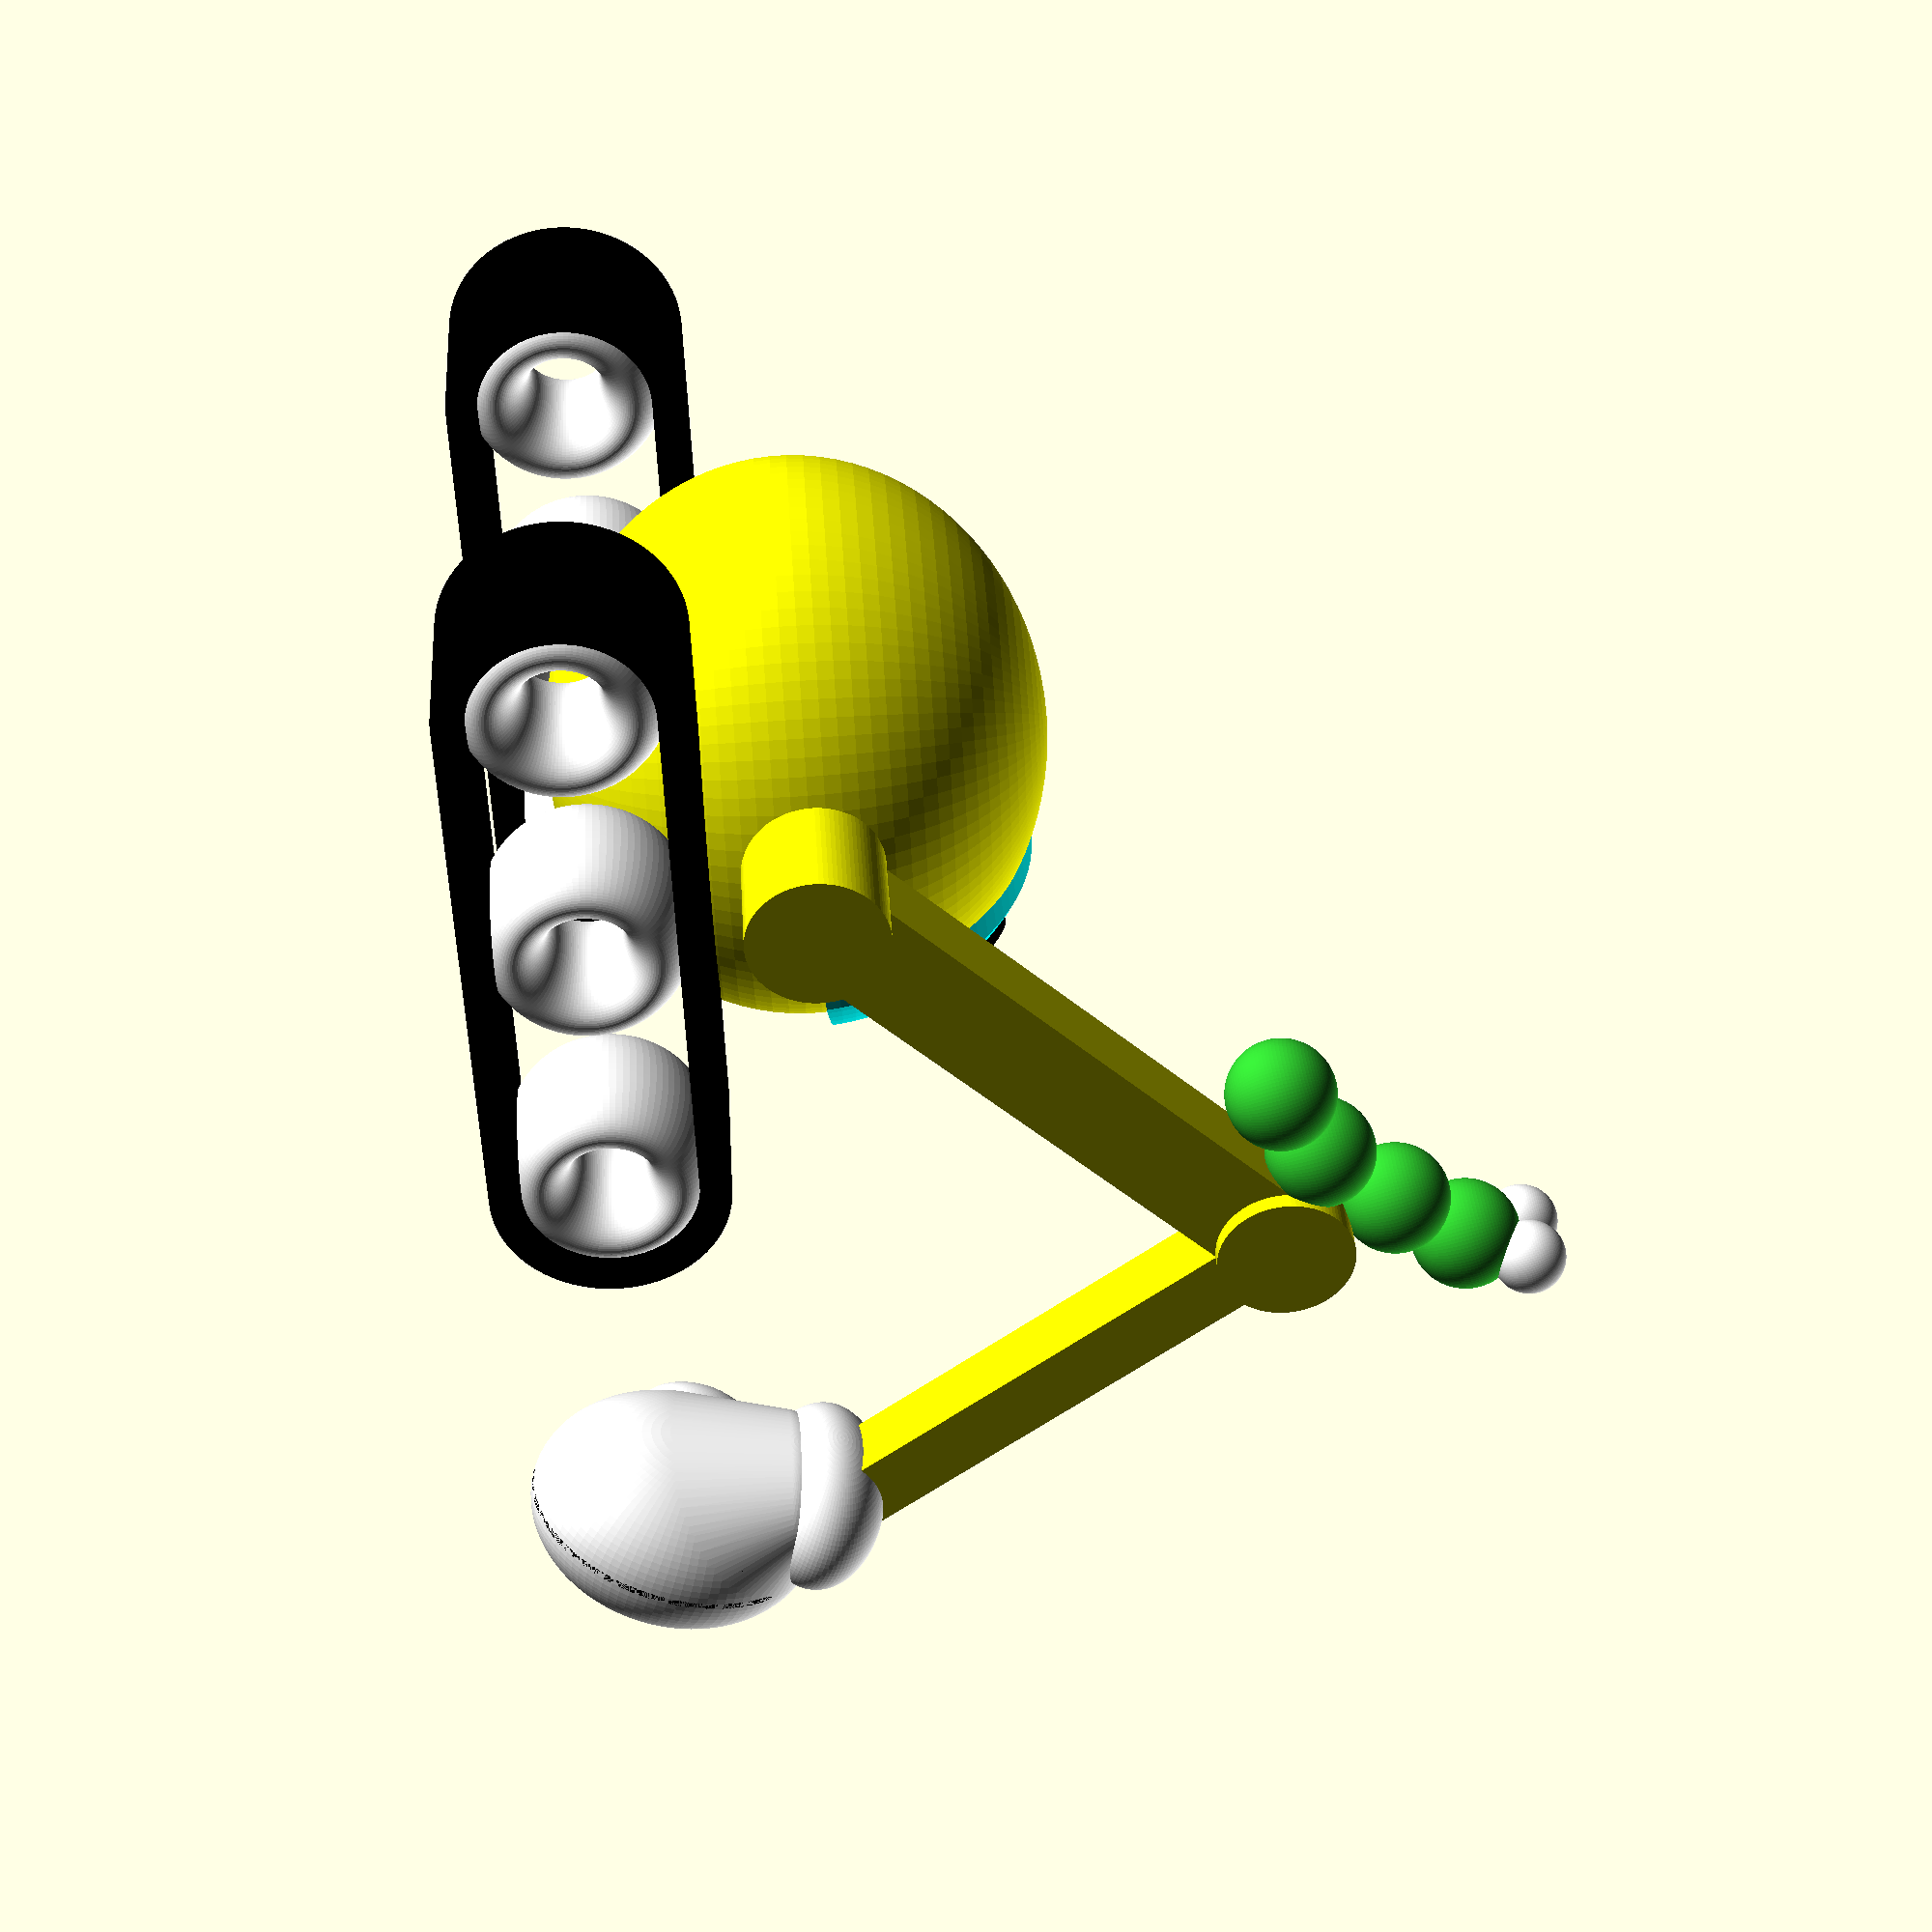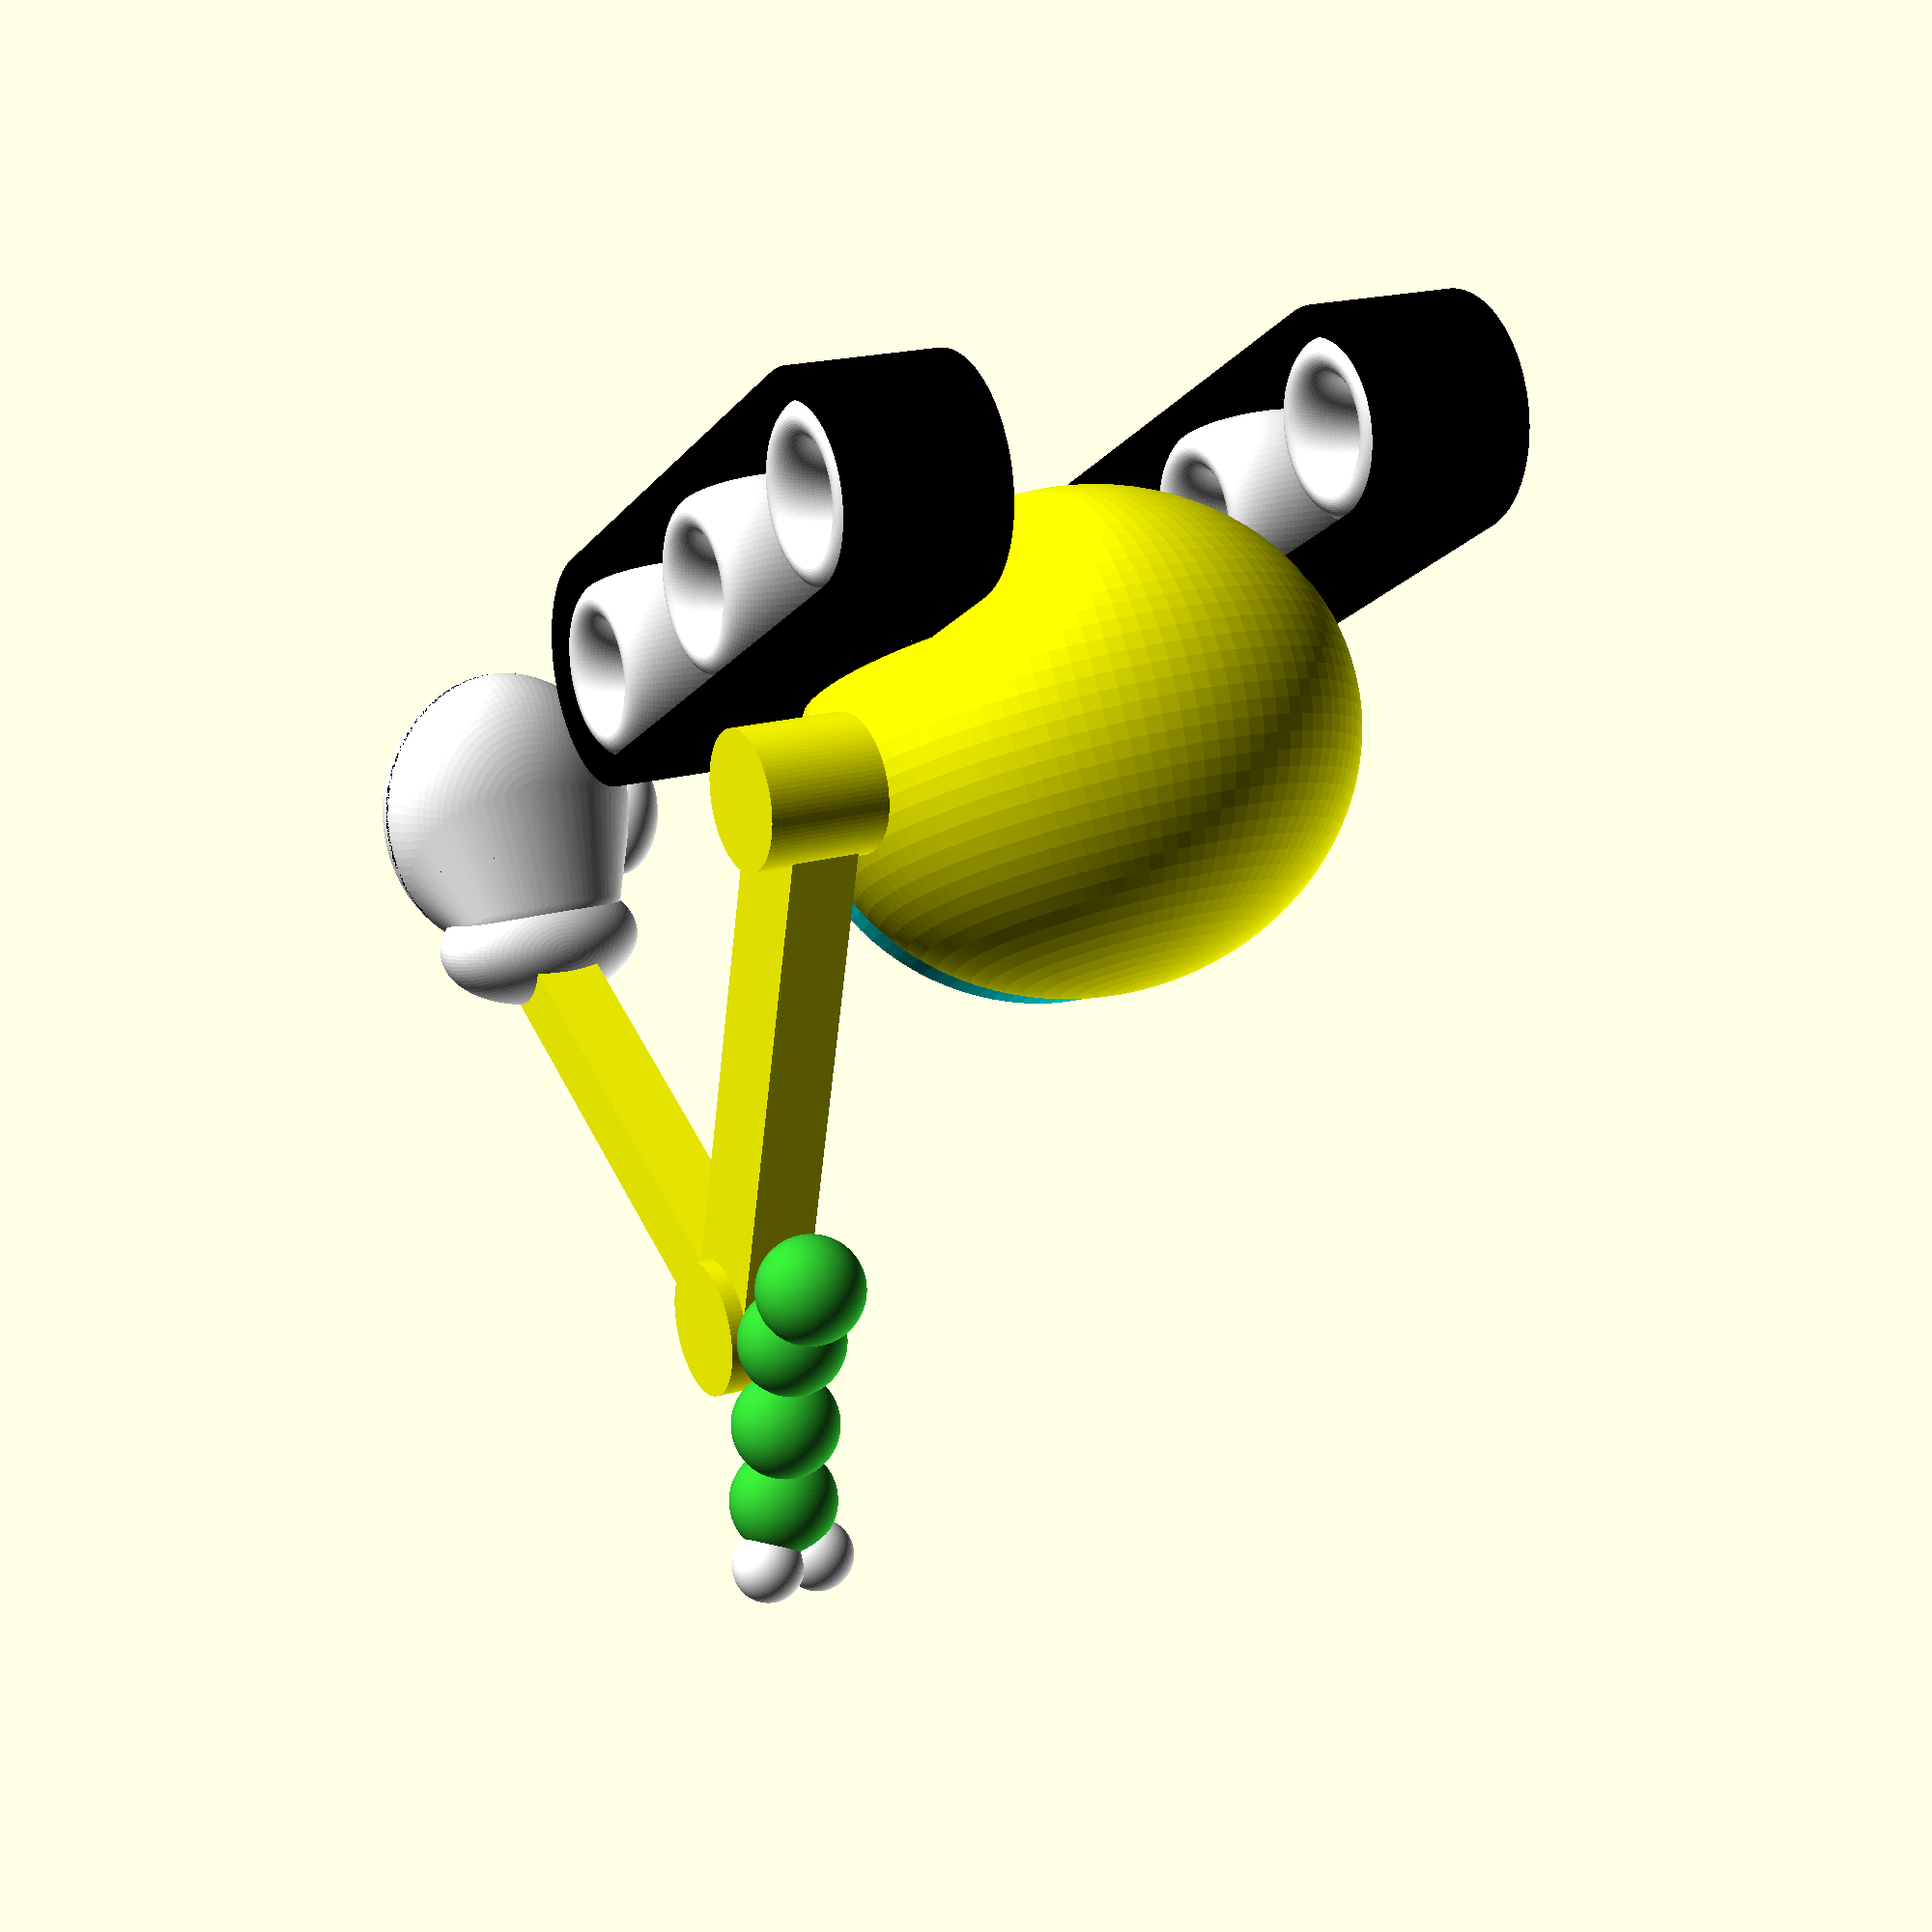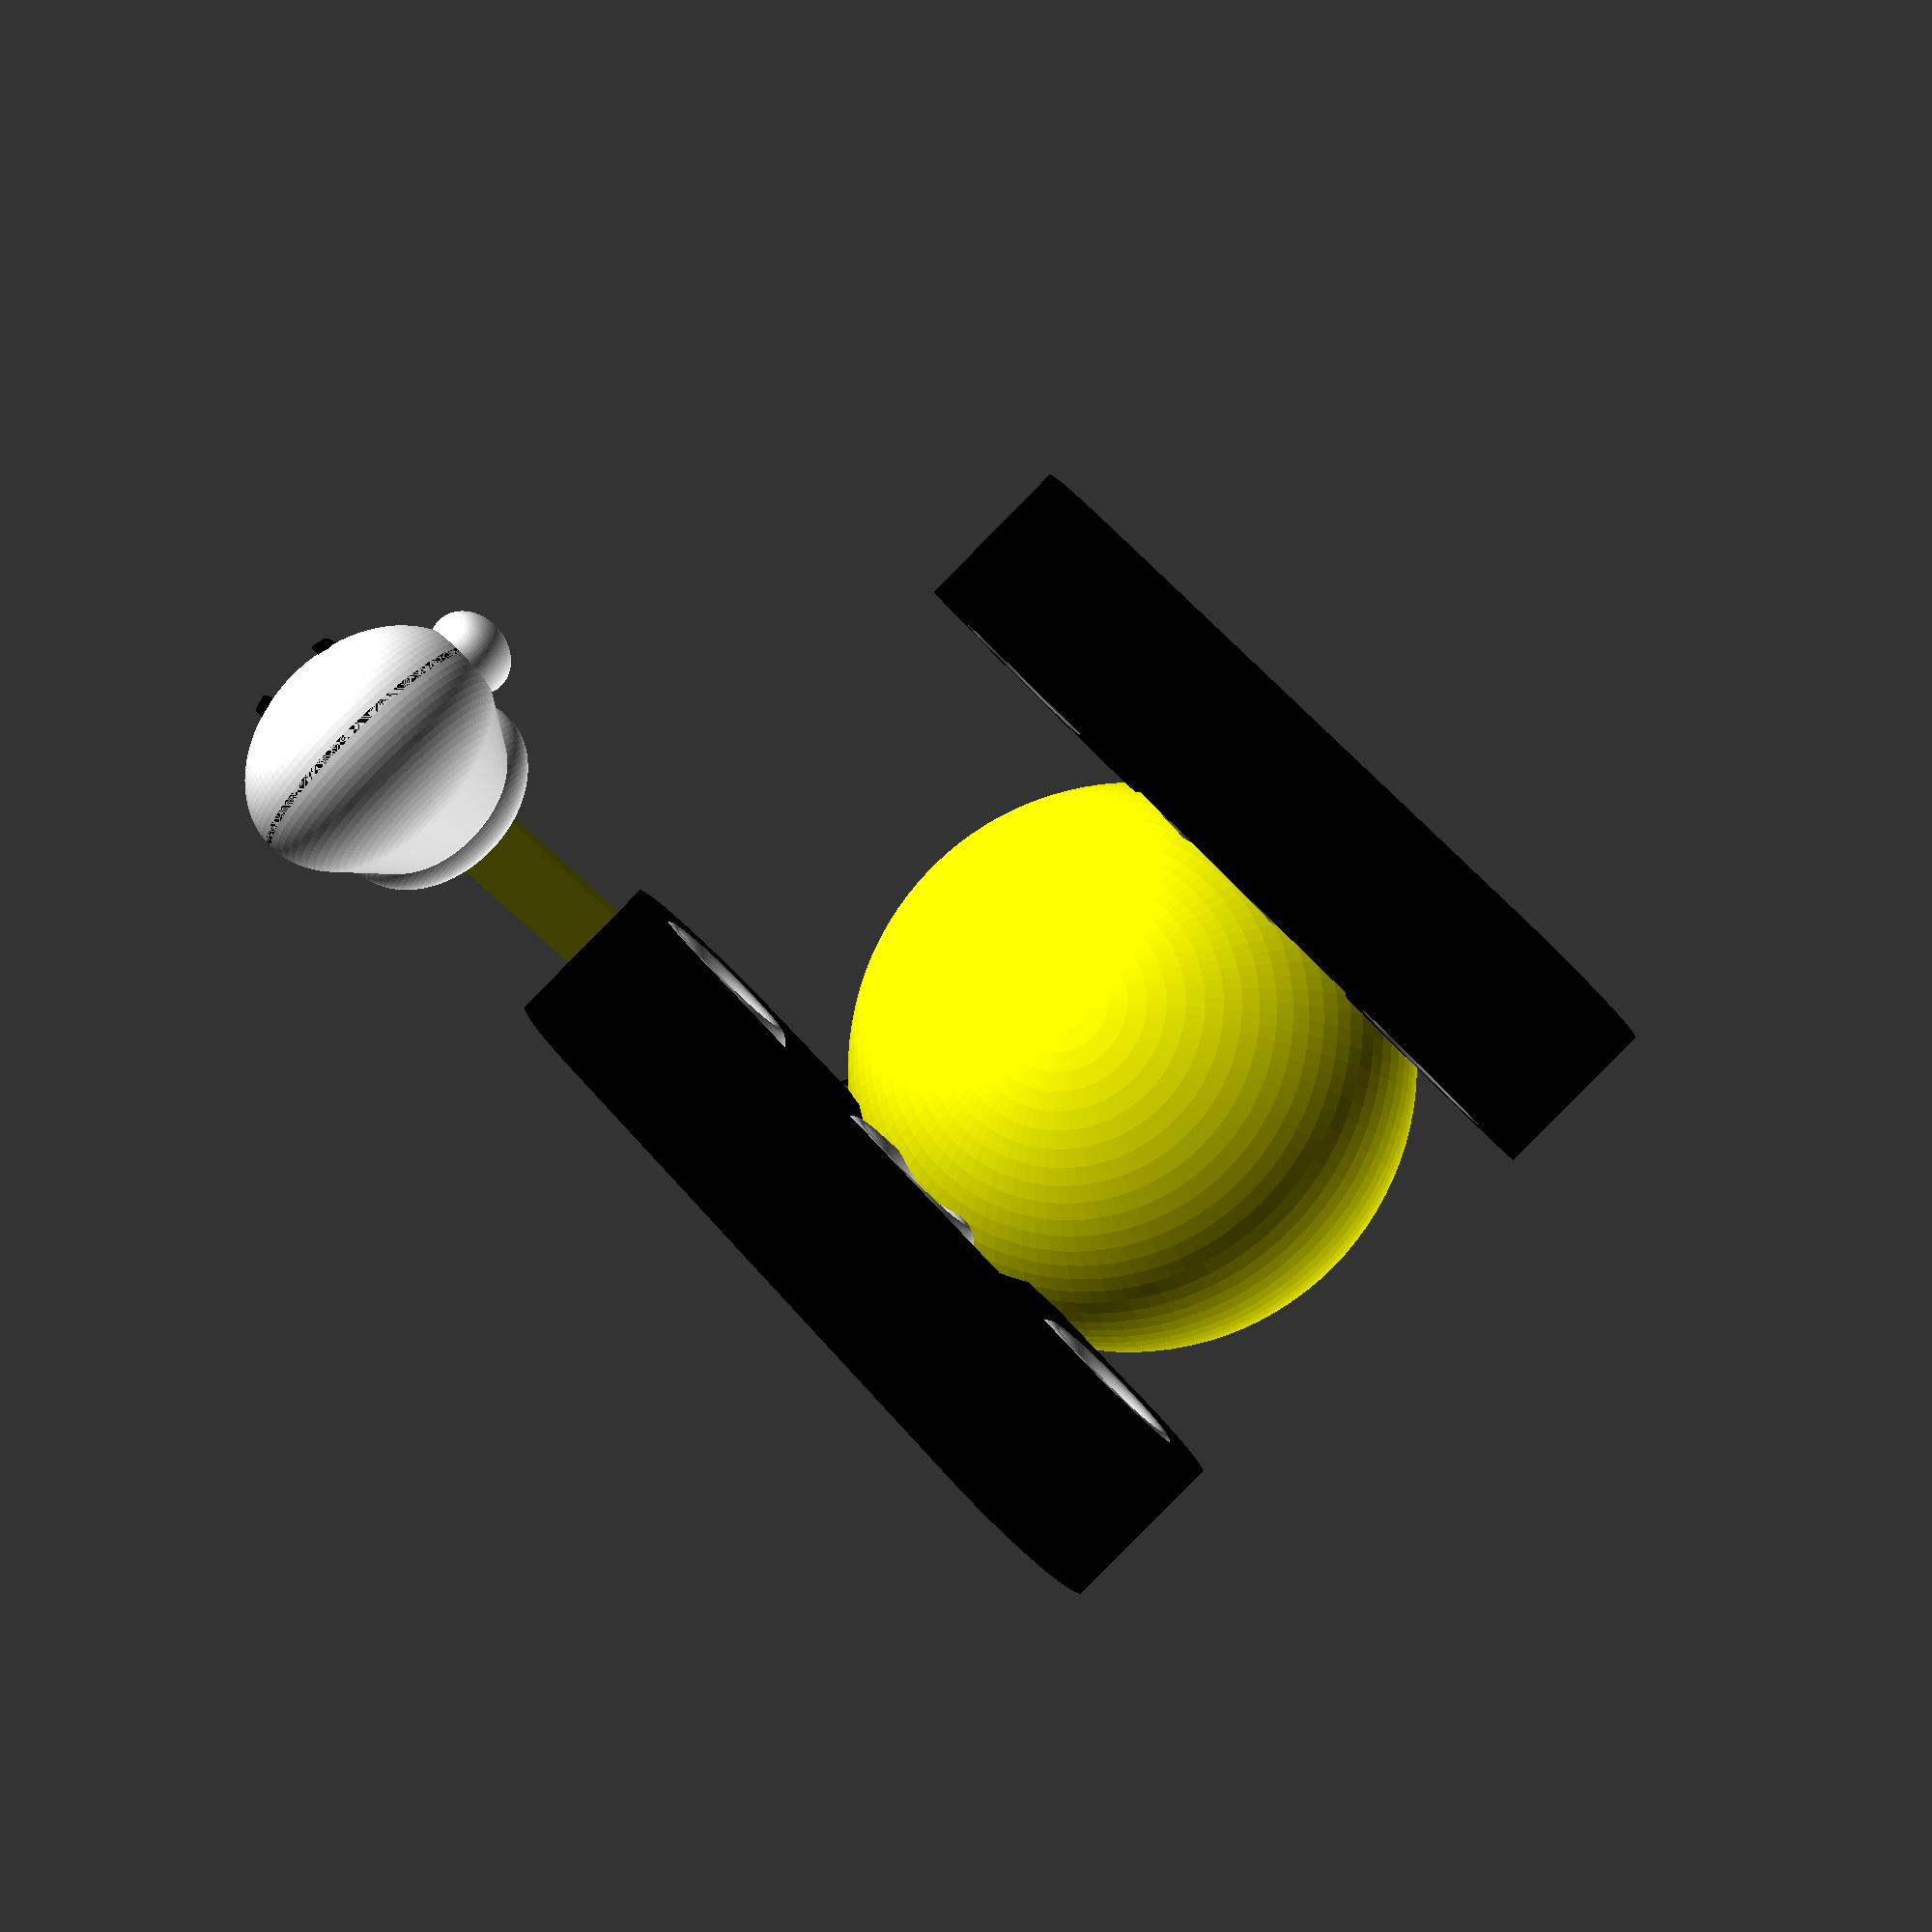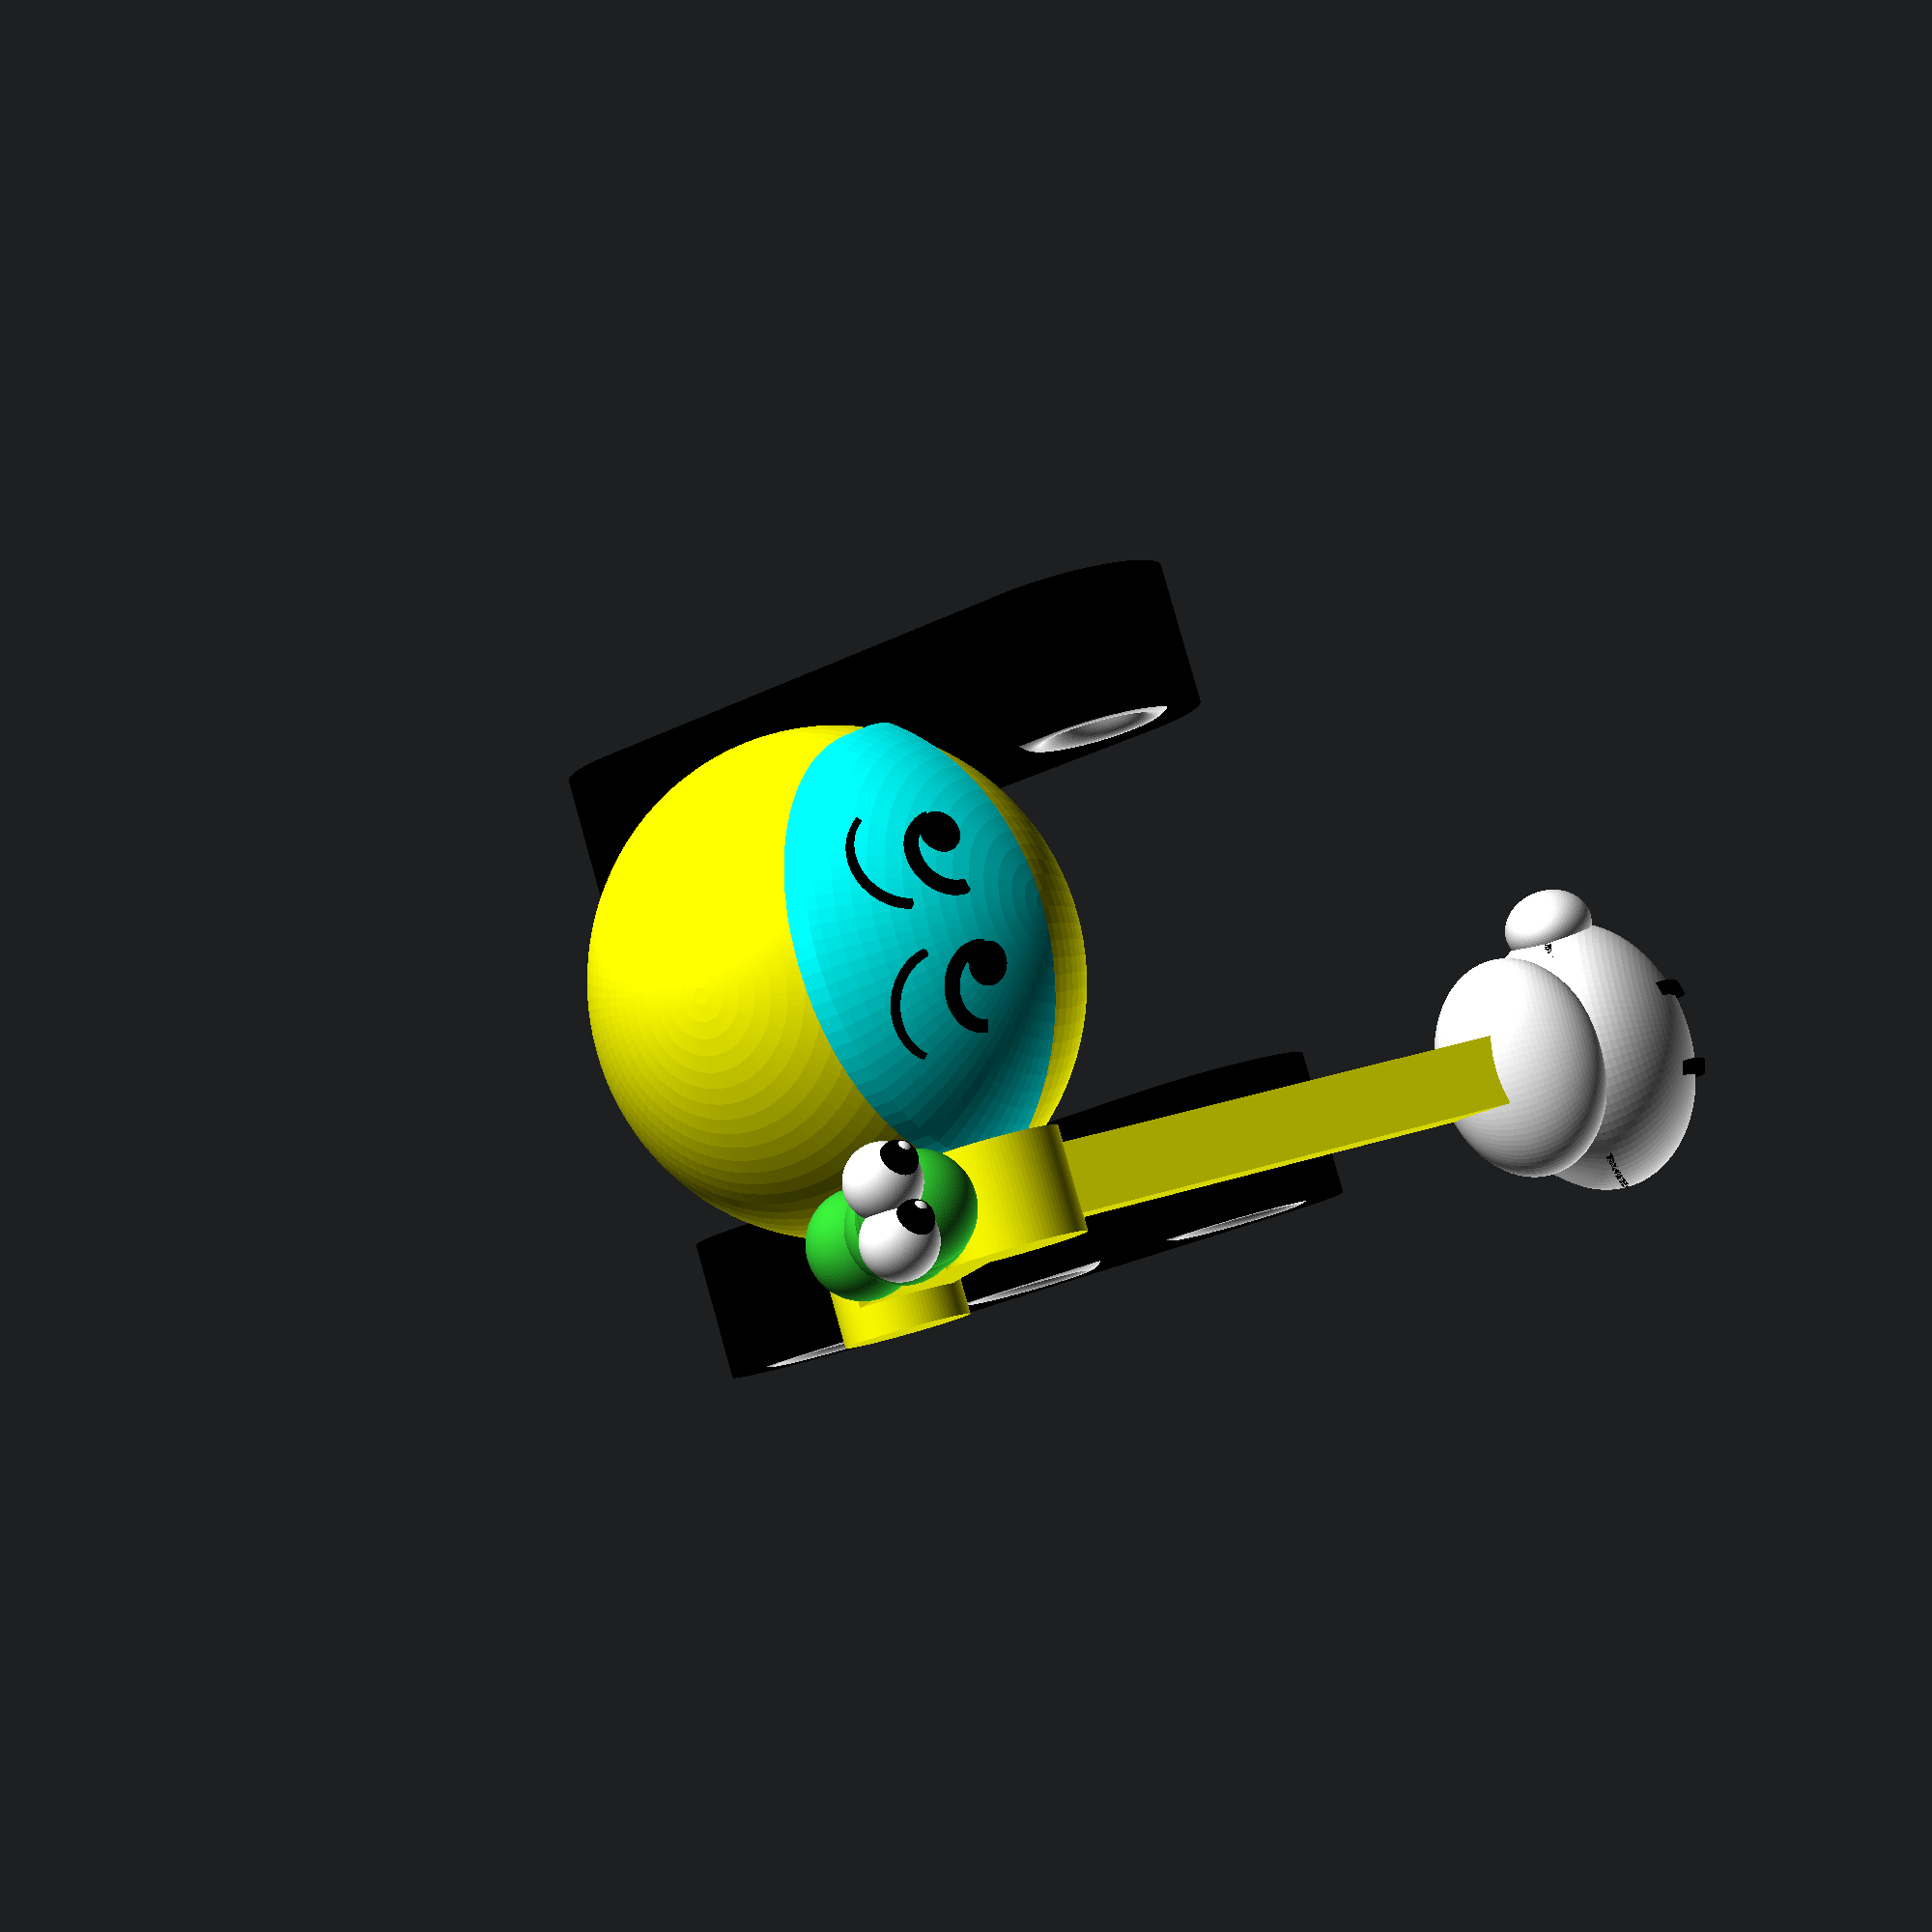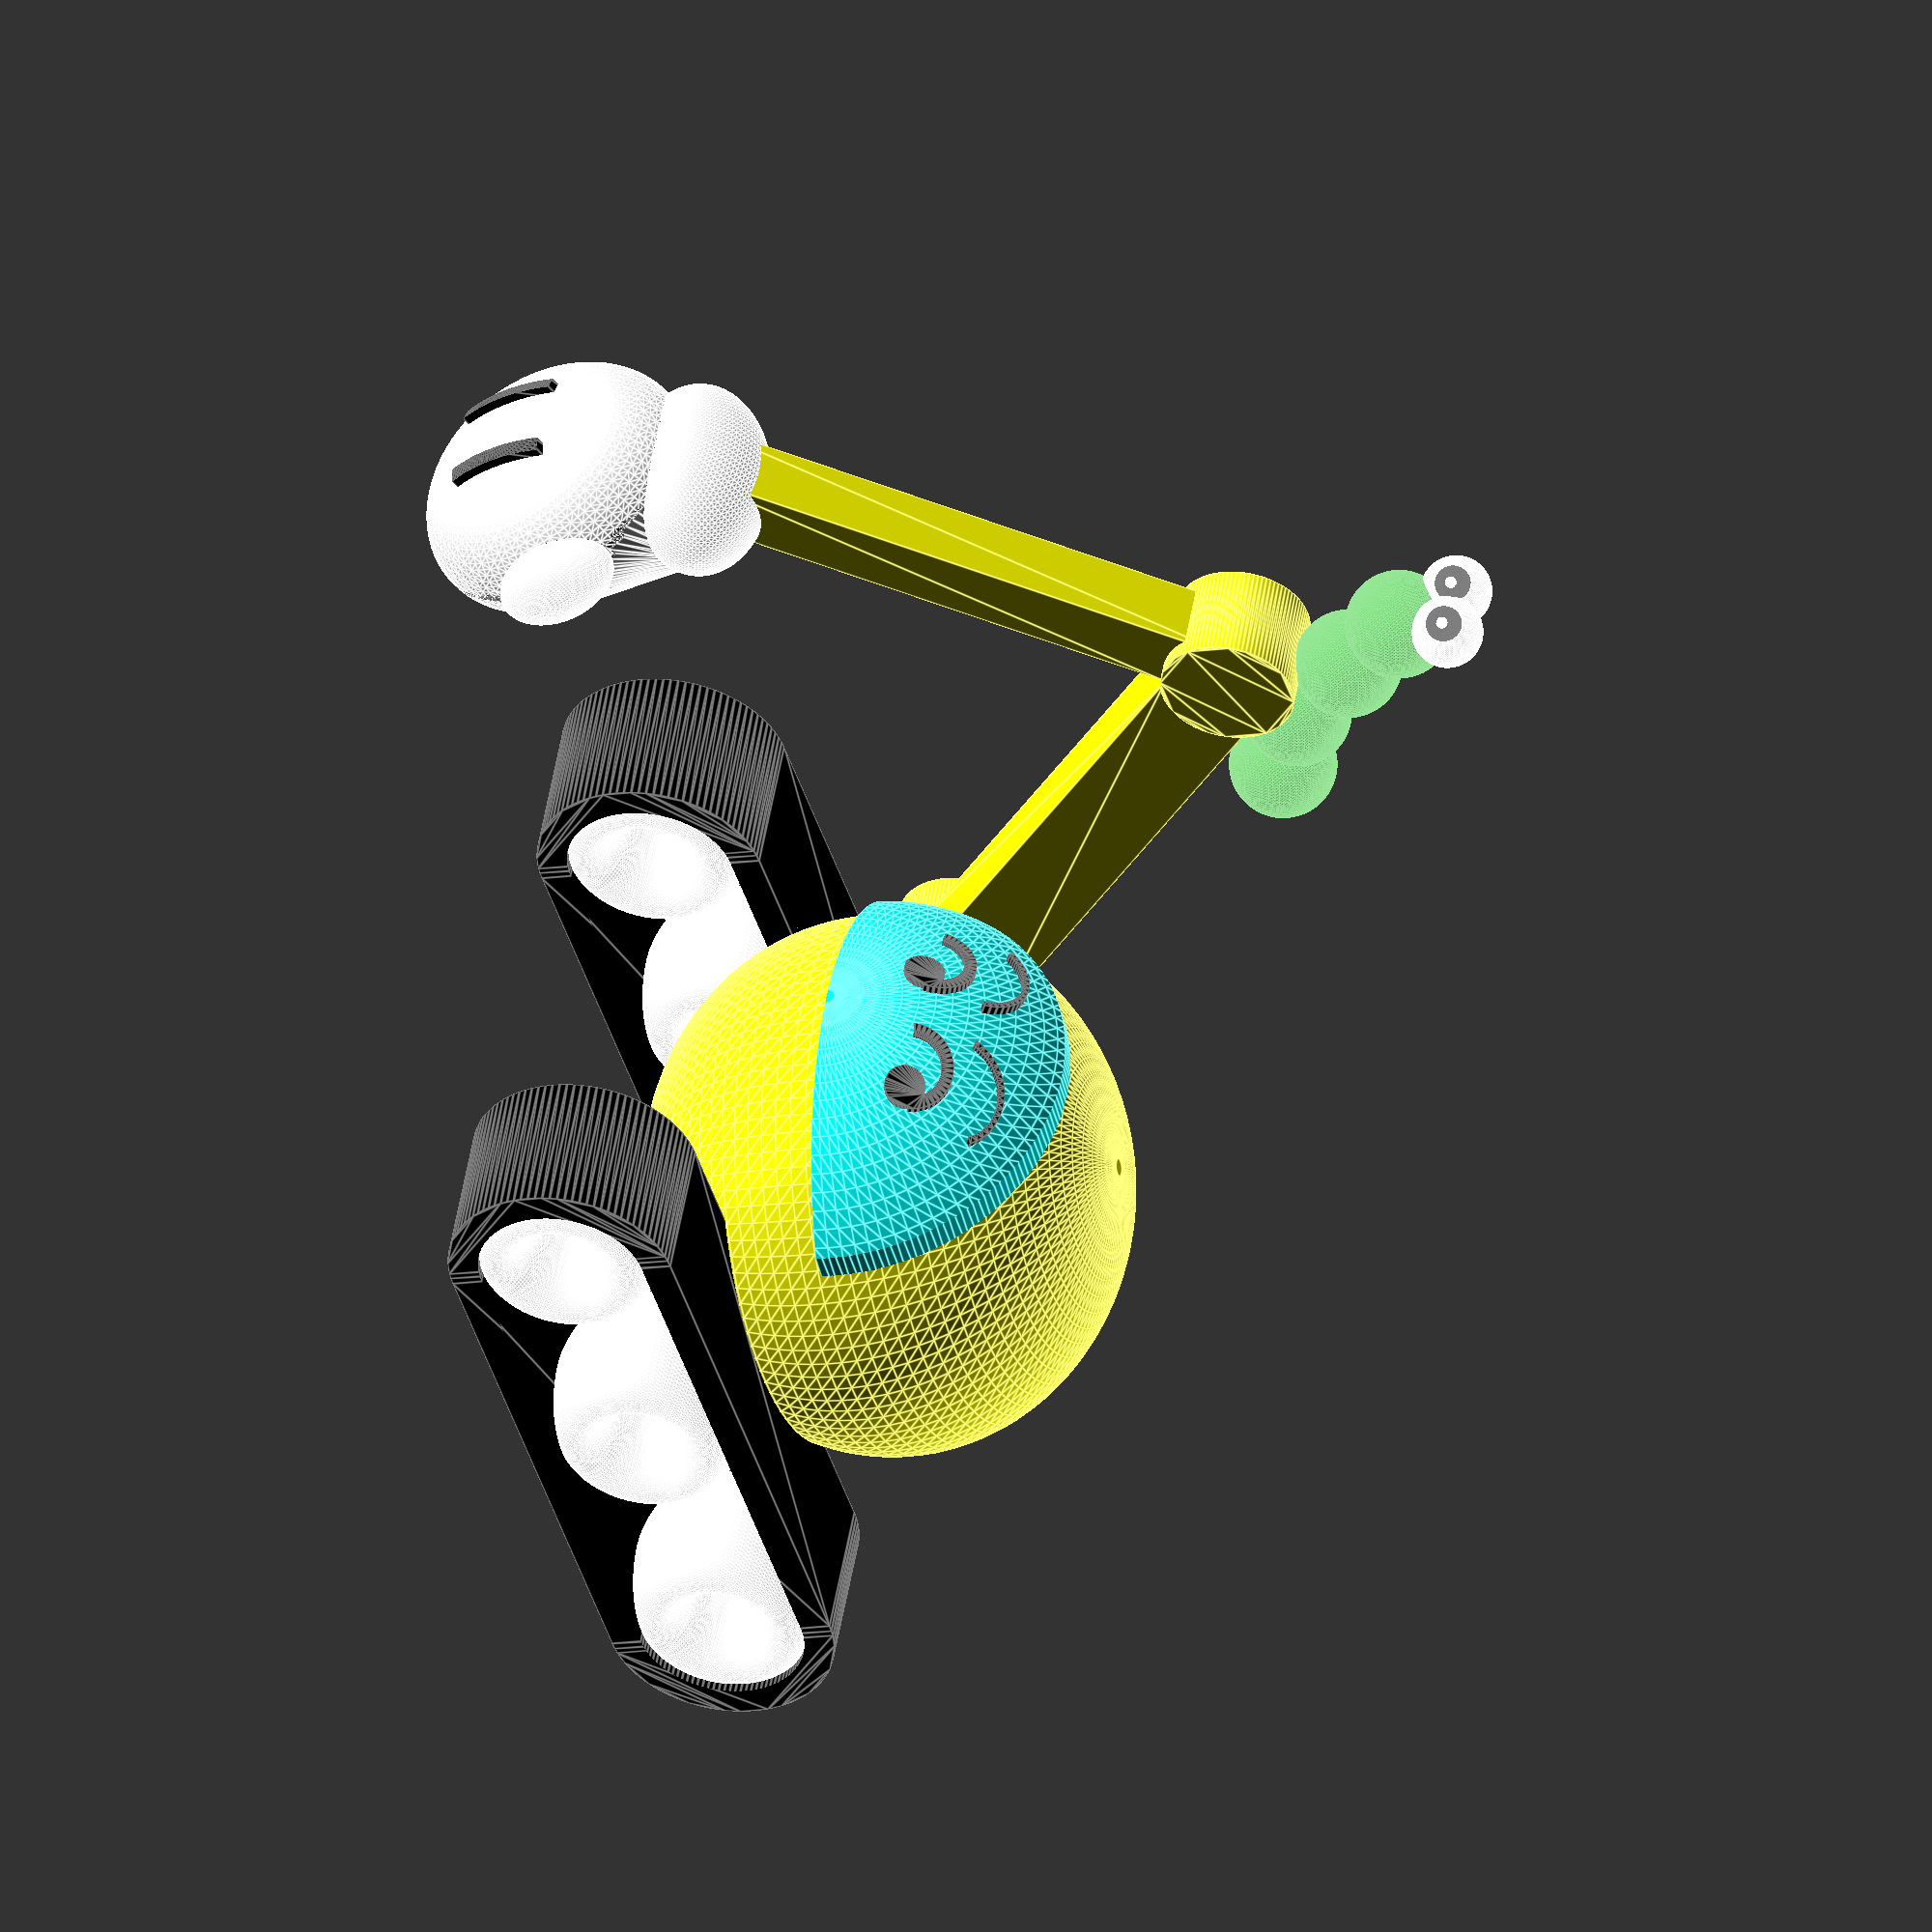
<openscad>
radius = 5;

// Given a `radius` and `angle`, draw an arc from zero degree to `angle` degree. The `angle` ranges from 0 to 90.
// Parameters: 
//     radius - the arc radius 
//     angle - the arc angle 
//     width - the arc width 
module a_quarter_arc(radius, angle, width = 1) {
    outer = radius + width;
    intersection() {
        difference() {
            offset(r = width) circle(radius, $fn=48); 
            circle(radius, $fn=96);
        }
        polygon([[0, 0], [outer, 0], [outer, outer * sin(angle)], [outer * cos(angle), outer * sin(angle)]]);
    }
}

// Given a `radius` and `angles`, draw an arc from `angles[0]` degree to `angles[1]` degree. 
// Parameters: 
//     radius - the arc radius 
//     angles - the arc angles 
//     width - the arc width
module arc(radius, angles, width = 1) {
    angle_from = angles[0];
    angle_to = angles[1];
    angle_difference = angle_to - angle_from;
    outer = radius + width;
    rotate(angle_from)
        if(angle_difference <= 90) {
            a_quarter_arc(radius, angle_difference, width);
        } else if(angle_difference > 90 && angle_difference <= 180) {
            arc(radius, [0, 90], width);
            rotate(90) a_quarter_arc(radius, angle_difference - 90, width);
        } else if(angle_difference > 180 && angle_difference <= 270) {
            arc(radius, [0, 180], width);
            rotate(180) a_quarter_arc(radius, angle_difference - 180, width);
        } else if(angle_difference > 270 && angle_difference <= 360) {
            arc(radius, [0, 270], width);
            rotate(270) a_quarter_arc(radius, angle_difference - 270, width);
       }
}

// Given a `radius` and `angle`, draw a sector from zero degree to `angle` degree. The `angle` ranges from 0 to 90.
// Parameters: 
//     radius - the sector radius
//     angle - the sector angle
module a_quarter_sector(radius, angle) {
    intersection() {
        circle(radius, $fn=96);
        
        polygon([[0, 0], [radius, 0], [radius, radius * sin(angle)], [radius * cos(angle), radius * sin(angle)]]);
    }
}

// Given a `radius` and `angle`, draw a sector from `angles[0]` degree to `angles[1]` degree. 
// Parameters: 
//     radius - the sector radius
//     angles - the sector angles
module sector(radius, angles) {
    angle_from = angles[0];
    angle_to = angles[1];
    angle_difference = angle_to - angle_from;

    rotate(angle_from)
        if(angle_difference <= 90) {
            a_quarter_sector(radius, angle_difference);
        } else if(angle_difference > 90 && angle_difference <= 180) {
            sector(radius, [0, 90]);
            rotate(90) a_quarter_sector(radius, angle_difference - 90);
        } else if(angle_difference > 180 && angle_difference <= 270) {
            sector(radius, [0, 180]);
            rotate(180) a_quarter_sector(radius, angle_difference - 180);
        } else if(angle_difference > 270 && angle_difference <= 360) {
            sector(radius, [0, 270]);
            rotate(270) a_quarter_sector(radius, angle_difference - 270);
       }
}

module wheel(radius) {
    $fn = 96;
    rotate_extrude() translate([radius, 0, 0]) circle(radius / 2);
}

module wheels(radius) {
	wheel(radius);
	translate([radius * 4, 0, 0]) wheel(radius);
	translate([radius * 8, 0, 0]) wheel(radius);
}

module track(radius) {
    $fn = 96;
    translate([-radius * 4, 0, -radius])
	scale([1, 1, 1.5])  union() {
		color("black") difference() {
			linear_extrude(radius * 1.5) offset(r = radius / 5) hull() {
				circle(1.5 * radius);
				translate([radius * 8, 0, 0]) circle(1.5 * radius);
			}

			translate([0, 0, -radius / 4]) linear_extrude(radius * 2) hull() {
				circle(1.25 * radius);
				translate([radius * 8, 0, 0]) circle(1.25 * radius);
			}
		}
		color("white") translate([0, 0, radius * 0.75]) scale([1, 1, 1.5]) wheels(radius);
	}
}

module eye(radius) {
    $fn = 96;
	translate([-radius / 15, 0, 0]) 
	    rotate([0, 0, 90]) 
		    arc(radius / 2, [0, 180], radius / 5);
			
    translate([0, radius / 3, 0]) circle(radius / 3);
}

module eyebrow(radius) {
	rotate([0, 0, 90]) 
		arc(radius / 1.25, [25, 155], radius / 10);
}


module body(radius) {
    $fn = 96;
    scale([1, 1, 0.9]) union() {
		color("yellow") sphere(radius * 4);
		color("Aqua") rotate([85, 0, 90]) intersection() {
			linear_extrude(radius * 4.5) sector(radius * 3.5, [0, 180]);
			difference() {
				sphere(radius * 4 + radius / 5);
				sphere(radius * 4);
			}
		}
		
		// eyes
		color("black") union() {    
			rotate([0, 65, 16]) 
				linear_extrude(radius * 4.25)
					eye(radius);
			
			rotate([0, 65, -16]) 
				linear_extrude(radius * 4.25) 
					eye(radius);
		}
		
		// eyebrows
		color("black") union() {
			rotate([0, 55, 20]) 
				linear_extrude(radius * 4.25)
  				    eyebrow(radius);
				
			rotate([0, 55, -20]) 
				linear_extrude(radius * 4.25) 
				    eyebrow(radius);				
		}

	}
}

module arm(radius) {
    $fn = 96;
    translate([0, 0, -radius]) union() {
		translate([0, 0, radius / 2]) linear_extrude(radius) 
		union() {
			translate([0, -radius * 0.75, 0]) square([radius * 9, radius * 1.5]);
			rotate(80) translate([0, -radius * 0.5, 0]) square([radius * 9, radius]);
		}

		
		translate([0, 0, radius * 0.25]) 
		    linear_extrude(radius * 1.5) circle(radius);
		linear_extrude(radius * 2)  
		    translate([radius * 9, 0, 0]) circle(radius);
		
	}
}

module glove(radius) {
    $fn = 96;
    scale([0.8, 0.8, 1.2]) union() {
		color("white") union() {
			hull() {
				scale([1.1, 1, 0.5]) sphere(radius * 2.5);
				translate([-radius * 1.75, 0, radius / 1.5]) scale([1, 1.75, 0.8]) sphere(radius);
			}

			translate([-radius * 2.5, 0, radius / 1.5]) scale([1.2, 2, 1]) sphere(radius);


			rotate(-10) translate([0, -radius * 2.5, 0])  scale([1.75, 1, 0.8]) sphere(radius / 1.5);	
			
		}   
		color("black") intersection() {
			scale([1.1, 1, 0.55]) sphere(radius * 2.5);
			union() {
				translate([0, radius * 0.75, -radius * 2])  
					linear_extrude(radius) 
						square([radius * 2, radius / 4], center = true);
				translate([0, -radius * 0.75, -radius * 2])  
					linear_extrude(radius) 
						square([radius * 2, radius / 4], center = true);				
			}
		}
	}
}

module big_caterpillar(radius) {
	translate([0, -radius * 4, 0]) rotate([90, 0, 0]) track(radius);
	translate([0, 0, radius * 3]) body(radius);
	translate([0, radius * 4, 0]) rotate([90, 0, 0]) track(radius);
	
	color("yellow") translate([radius * 6, -radius * 4.5, radius * 9.5]) rotate([90, 135, 0]) arm(radius);
	
	translate([radius * 10.75, -radius * 4.5, radius / 2.325]) rotate([0, 70, 180]) glove(radius);
}

module small_caterpillar(radius) {
    $fn = 96;
	color("LimeGreen") union() {
		translate([0, 0, -radius / 3]) sphere(radius);
		translate([radius * 1.5, 0, 0]) sphere(radius);
		translate([radius * 3, 0, radius]) sphere(radius);
		translate([radius * 4.25, 0, radius * 2]) sphere(radius);
	}

	color("white") translate([radius * 4.75, 0, radius * 3]) union() {
		translate([0, radius / 2, 0]) sphere(radius / 1.5);
		translate([0, -radius / 2, 0]) sphere(radius / 1.5);
	}

	color("black") translate([radius * 5.25, radius / 4, radius * 3]) union() {
		translate([0, radius / 2, 0]) sphere(radius / 3);
		translate([0, -radius / 2, 0]) sphere(radius / 3);
	}

	color("white") translate([radius * 5.4, radius / 2.75, radius * 3]) union() {
		translate([0, radius / 2, 0]) sphere(radius / 6);
		translate([0, -radius / 2, 0]) sphere(radius / 6);
	}
}

module caterpillars(radius) {
	big_caterpillar(radius);
	translate([radius * 3.5, -radius * 4.5, radius * 9.75]) 
		rotate([0, -15, 0]) 
			scale([0.8, 0.8, 0.8]) small_caterpillar(radius);
}

caterpillars(radius);



</openscad>
<views>
elev=111.3 azim=301.4 roll=274.0 proj=p view=solid
elev=98.4 azim=294.2 roll=194.0 proj=p view=solid
elev=195.1 azim=132.6 roll=342.8 proj=p view=wireframe
elev=356.5 azim=341.3 roll=32.5 proj=p view=wireframe
elev=193.1 azim=29.2 roll=250.4 proj=o view=edges
</views>
